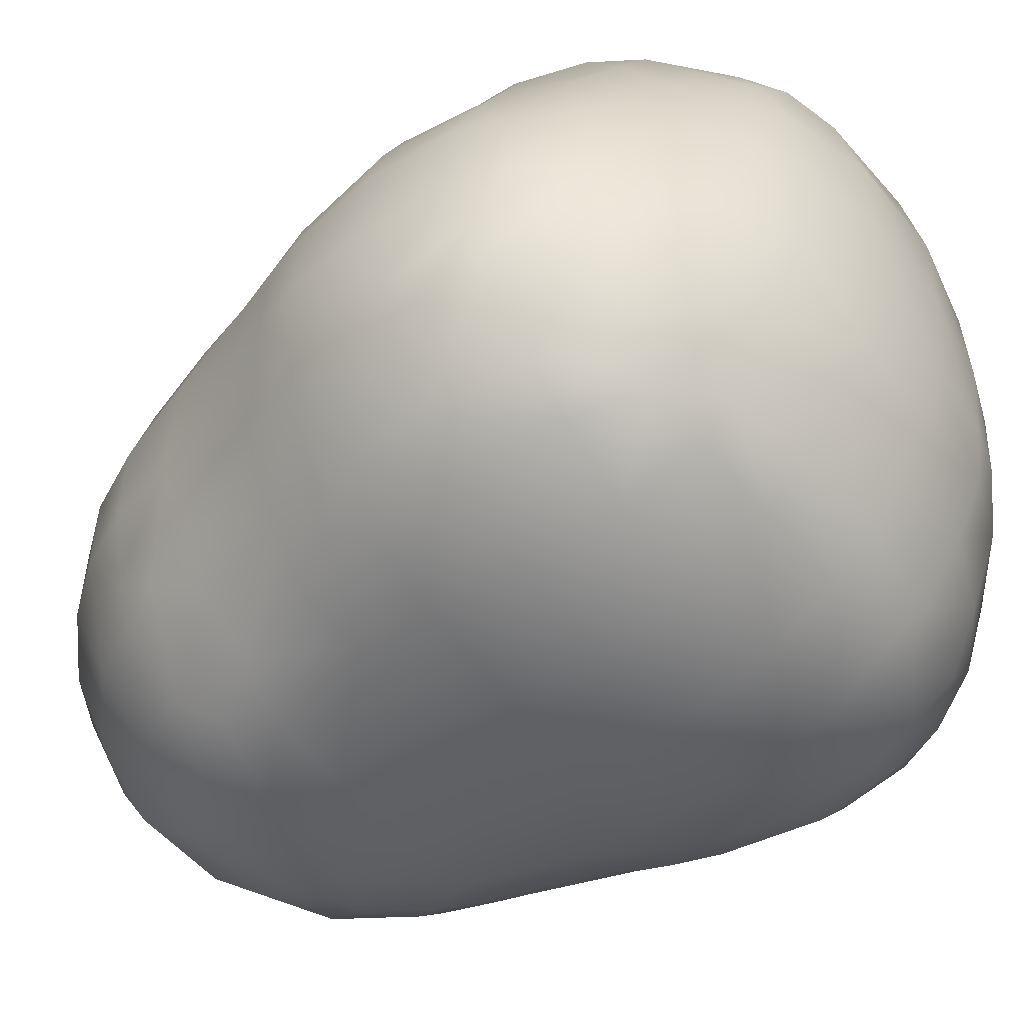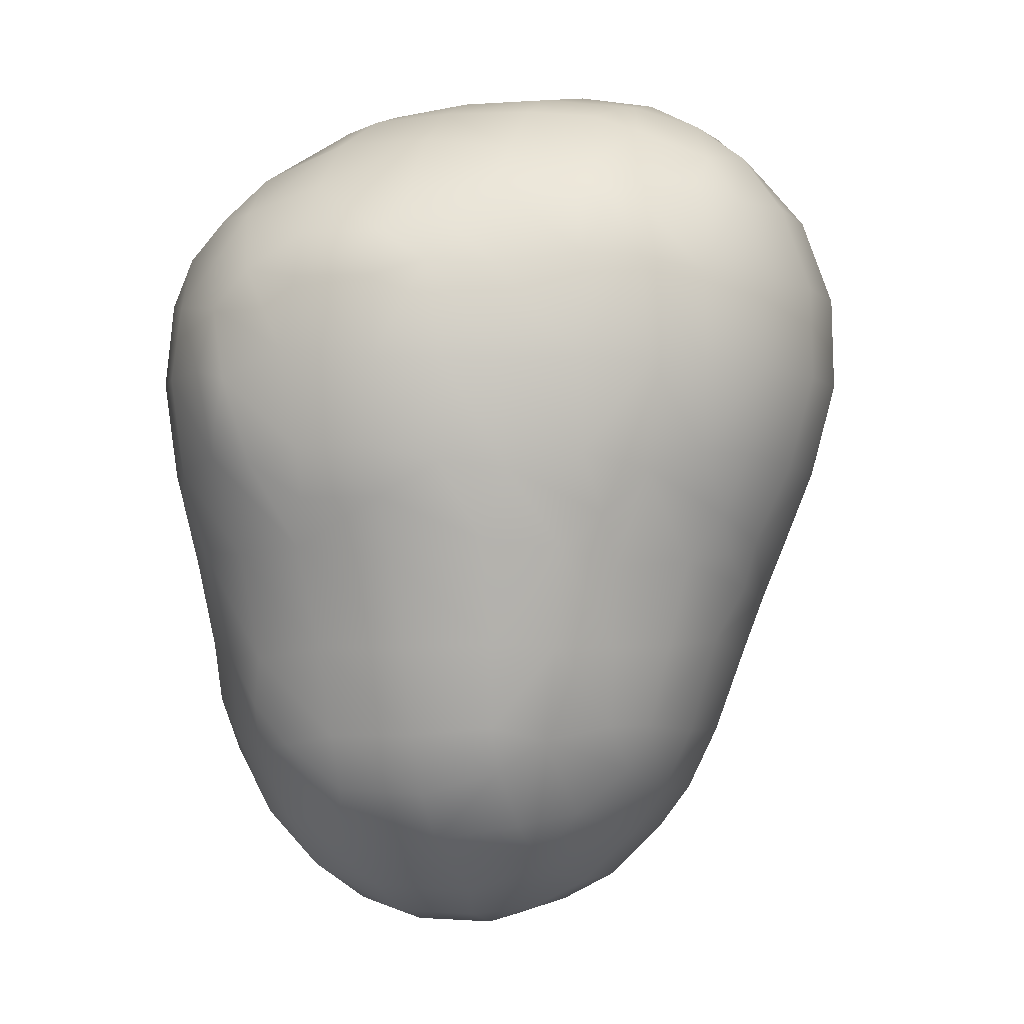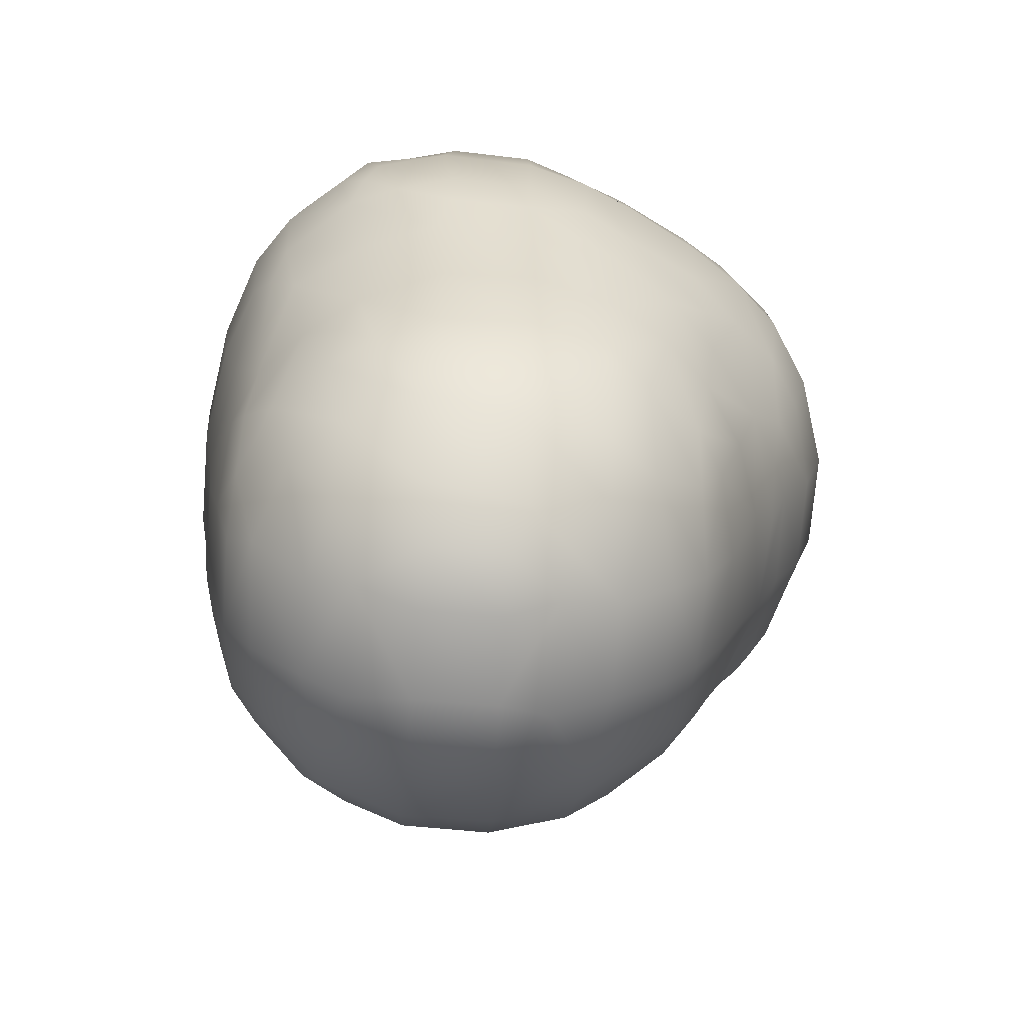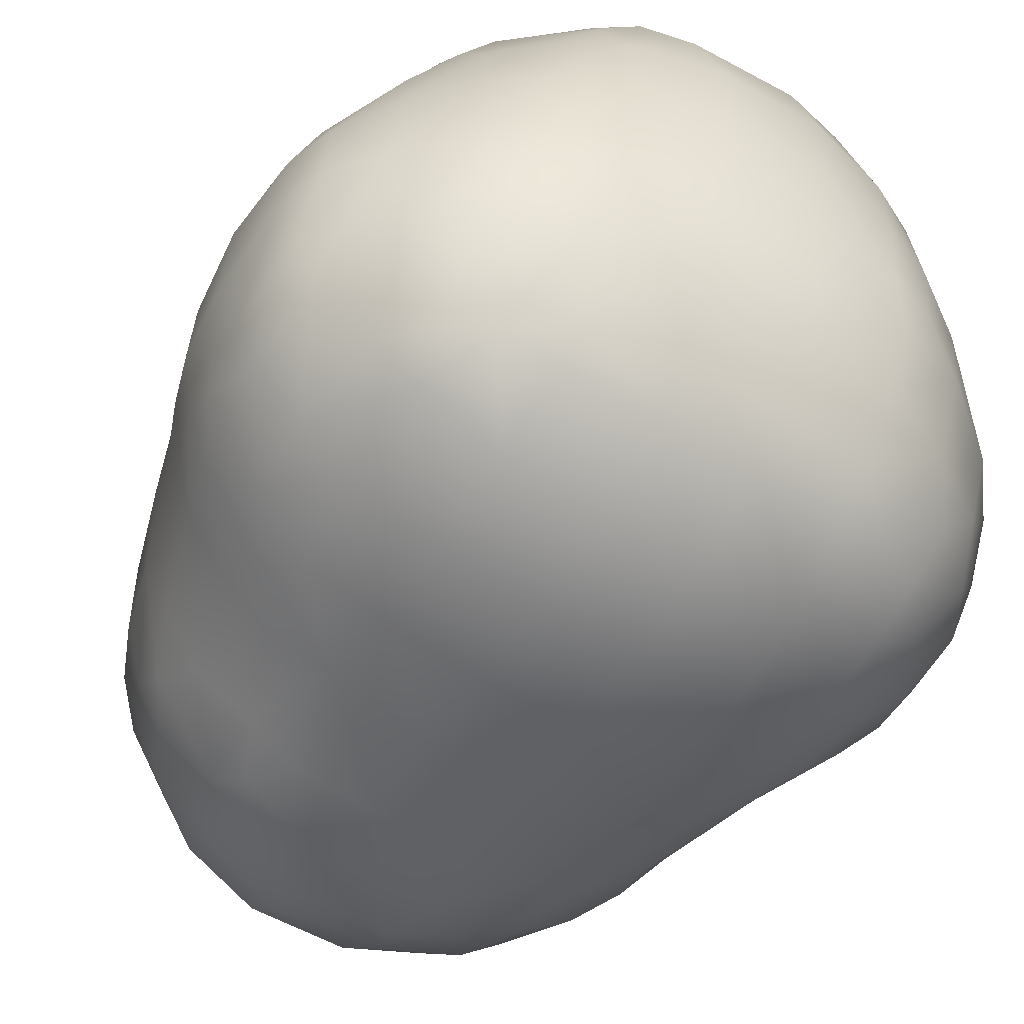
<metadata>
{"format":"obj","ext":"obj","renderer":"f3d","projection":"perspective","resolution":1024,"background":"white","views":[{"elev":-53.1,"azim":-51.6,"up":"+Y"},{"elev":-3.3,"azim":110.7,"up":"+Z"},{"elev":-71.7,"azim":85.3,"up":"+Z"},{"elev":-57.3,"azim":-30.9,"up":"+Y"}]}
</metadata>
<code>
o FrontBody_Mesh.019
v 0.09893 1.076 0.5342
v 0.1389 1.081 0.4918
v 0.1114 1.118 0.4866
v 0.07727 1.116 0.518
v 0.08264 1.139 0.4864
v 0.08775 1.154 0.4355
v 0.1271 1.127 0.4362
v 0.08846 1.155 0.3778
v 0.1293 1.129 0.3778
v 0.08493 1.144 0.3237
v 0.1164 1.124 0.3231
v 0.08307 1.128 0.285
v 0.0946 1.107 0.255
v 0.1429 1.094 0.3126
v 0.1558 1.07 0.2836
v 0.1389 1.074 0.2518
v 0.08828 1.093 0.2018
v 0.1264 1.068 0.201
v 0.1713 1.062 0.3205
v 0.06197 1.125 0.2609
v 0.03071 1.158 0.3198
v 0.03066 1.174 0.3774
v -0.02962 1.158 0.3187
v -0.03066 1.174 0.3774
v -0.03061 1.172 0.4359
v 0.03061 1.172 0.4359
v -0.03086 1.152 0.4903
v 0.03009 1.153 0.49
v -0.03932 1.119 0.5293
v 0.02938 1.126 0.5264
v -0.02883 1.094 0.5527
v 0.03646 1.098 0.5474
v -0.03798 1.062 0.5649
v 0.02836 1.063 0.5662
v -0.03019 1.009 0.5759
v 0.03695 1.017 0.5738
v -0.03031 0.95 0.5754
v 0.03099 0.9507 0.5751
v -0.03018 0.8943 0.5666
v 0.03018 0.8943 0.5666
v -0.03018 0.8533 0.5553
v 0.03109 0.8536 0.555
v -0.03162 0.8231 0.54
v 0.03085 0.8234 0.5404
v -0.02996 0.7831 0.5109
v 0.03091 0.7837 0.5109
v -0.02996 0.761 0.485
v 0.02996 0.761 0.485
v -0.03085 0.7385 0.4355
v 0.03091 0.7388 0.4362
v -0.03085 0.7292 0.3774
v 0.03085 0.7292 0.3774
v -0.03085 0.7342 0.3186
v 0.03085 0.7342 0.3186
v -0.03131 0.7437 0.2605
v 0.03131 0.7437 0.2605
v -0.03017 0.751 0.2012
v 0.03017 0.751 0.2012
v -0.0365 0.7611 0.1529
v 0.03588 0.7608 0.1529
v -0.0293 0.7727 0.1102
v 0.02922 0.772 0.1111
v -0.02955 0.7927 0.07917
v 0.0371 0.7896 0.08668
v -0.03028 0.8262 0.04458
v 0.03097 0.8259 0.04545
v -0.03574 0.8549 0.02888
v 0.03574 0.8549 0.02888
v -0.02804 0.8941 0.01511
v 0.02804 0.8941 0.01511
v -0.02804 0.9461 0.01477
v 0.02804 0.9461 0.01477
v -0.03654 0.9775 0.02557
v 0.03654 0.9775 0.02557
v -0.03096 1.014 0.04457
v 0.03096 1.014 0.04457
v -0.0312 1.048 0.07741
v 0.0312 1.048 0.07741
v -0.03002 1.07 0.1059
v 0.03002 1.07 0.1059
v -0.03002 1.09 0.1452
v 0.03079 1.09 0.146
v -0.02946 1.109 0.1974
v 0.03974 1.109 0.206
v -0.03526 1.122 0.2343
v 0.02622 1.125 0.2398
v -0.02583 1.137 0.2678
v 0.03514 1.136 0.2696
v -0.06734 1.128 0.2694
v -0.08305 1.141 0.3148
v -0.09283 1.126 0.2895
v -0.104 1.106 0.2638
v -0.1434 1.094 0.3125
v -0.117 1.124 0.3227
v -0.1393 1.074 0.2525
v -0.1551 1.071 0.2829
v -0.1606 1.054 0.2613
v -0.153 1.04 0.201
v -0.1257 1.068 0.2014
v -0.1387 1.026 0.1422
v -0.1103 1.06 0.1507
v -0.08318 1.063 0.1224
v -0.09464 1.032 0.09426
v -0.1198 1.001 0.08726
v -0.148 0.9985 0.1226
v -0.08179 1.078 0.1514
v -0.1558 0.9491 0.1076
v -0.1328 0.95 0.07695
v -0.1562 0.8935 0.1097
v -0.1339 0.8916 0.07816
v -0.156 0.8546 0.1386
v -0.1226 0.8385 0.09613
v -0.1379 0.8259 0.1348
v -0.08609 0.8038 0.09631
v -0.1064 0.7927 0.1437
v -0.1423 0.8075 0.1952
v -0.1541 0.8304 0.1643
v -0.0935 0.7745 0.1659
v -0.1118 0.7786 0.2029
v -0.07763 0.7629 0.1963
v -0.09572 0.7565 0.2678
v -0.1292 0.7752 0.2573
v -0.1378 0.7628 0.3171
v -0.1518 0.7772 0.2937
v -0.09158 0.7447 0.3191
v -0.1618 0.8009 0.2643
v -0.092 0.7386 0.3774
v -0.1446 0.7578 0.3774
v -0.09036 0.7471 0.4356
v -0.1394 0.7649 0.4389
v -0.08305 0.7661 0.4832
v -0.1179 0.7768 0.481
v -0.1463 0.7786 0.4623
v -0.1451 0.8051 0.49
v -0.08382 0.7839 0.5036
v -0.1675 0.7852 0.4396
v -0.1769 0.78 0.379
v -0.1749 0.7866 0.332
v -0.206 0.8138 0.3797
v -0.2143 0.8313 0.3431
v -0.1954 0.8216 0.3054
v -0.215 0.8558 0.3162
v -0.2162 0.8938 0.2926
v -0.2017 0.8913 0.2542
v -0.1896 0.8377 0.2674
v -0.1688 0.8387 0.2031
v -0.182 0.8847 0.1915
v -0.2045 0.9539 0.2635
v -0.1882 0.9492 0.2007
v -0.1705 0.8928 0.1443
v -0.1724 0.9491 0.1461
v -0.2249 0.8932 0.3231
v -0.2237 0.944 0.3242
v -0.2159 0.9445 0.2942
v -0.2142 0.9739 0.3149
v -0.2288 0.9463 0.3766
v -0.2176 0.9875 0.3773
v -0.2042 1.019 0.3781
v -0.1983 1.014 0.3176
v -0.1802 1.064 0.3768
v -0.1696 1.062 0.312
v -0.1548 1.102 0.3775
v -0.1746 1.065 0.4355
v -0.149 1.101 0.4422
v -0.1565 1.073 0.4741
v -0.1349 1.077 0.5009
v -0.1174 1.117 0.4804
v -0.127 1.128 0.4356
v -0.1543 1.045 0.4968
v -0.1515 1.006 0.5179
v -0.1131 1.006 0.5491
v -0.09327 1.05 0.5485
v -0.0889 1.083 0.5353
v -0.1811 1.004 0.4822
v -0.1543 0.9498 0.5267
v -0.1883 0.9484 0.4935
v -0.1538 0.8911 0.5252
v -0.193 0.8842 0.4869
v -0.1427 0.8453 0.5187
v -0.1764 0.8375 0.4873
v -0.2154 0.8536 0.4385
v -0.2027 0.8233 0.4347
v -0.2146 0.8919 0.4597
v -0.2155 0.8305 0.4152
v -0.2256 0.892 0.4298
v -0.2296 0.8852 0.369
v -0.2209 0.8392 0.3871
v -0.2128 0.9449 0.459
v -0.2238 0.9449 0.4297
v -0.09907 0.825 0.5273
v -0.08534 0.8643 0.5511
v -0.1179 0.8883 0.5456
v -0.1185 0.9494 0.5506
v -0.1922 1.021 0.4445
v -0.07374 0.777 0.1316
v -0.07919 0.839 0.05606
v -0.09694 0.8924 0.04382
v -0.08862 0.9553 0.04074
v -0.06354 0.9469 0.02359
v -0.06445 0.894 0.02423
v -0.1612 0.9986 0.1507
v -0.0865 1.003 0.06039
v -0.1746 1.003 0.2018
v -0.1866 1.008 0.2603
v -0.08027 1.097 0.2067
v 0.08249 1.077 0.1509
v 0.08318 1.063 0.1224
v 0.1103 1.06 0.1507
v 0.09464 1.032 0.09426
v 0.0865 1.003 0.06039
v 0.1198 1.001 0.08726
v 0.08862 0.9553 0.04074
v 0.1332 0.9493 0.07783
v 0.09726 0.8917 0.04469
v 0.1376 0.8846 0.08717
v 0.07884 0.8393 0.05505
v 0.1169 0.8374 0.08898
v 0.0871 0.8088 0.08995
v 0.1376 0.826 0.1341
v 0.1058 0.7928 0.1432
v 0.1539 0.8303 0.1636
v 0.1417 0.8069 0.1946
v 0.1118 0.7786 0.2029
v 0.09273 0.7742 0.1659
v 0.1561 0.8546 0.138
v 0.1709 0.8935 0.145
v 0.1864 0.8911 0.2007
v 0.1668 0.8398 0.1935
v 0.1724 0.9491 0.1461
v 0.1885 0.9495 0.2006
v 0.1612 0.9986 0.1507
v 0.1749 1.003 0.2025
v 0.1387 1.026 0.1422
v 0.1534 1.039 0.201
v 0.1652 1.047 0.2618
v 0.1906 1.004 0.2674
v 0.148 0.9985 0.1226
v 0.1558 0.9491 0.1076
v 0.2029 0.9485 0.2554
v 0.2041 0.885 0.2632
v 0.1565 0.8928 0.1106
v 0.1849 0.835 0.2601
v 0.07763 0.7629 0.1963
v 0.1558 0.7936 0.2646
v 0.1286 0.7744 0.2573
v 0.1504 0.7762 0.2923
v 0.09572 0.7565 0.2678
v 0.1372 0.7626 0.3159
v 0.09158 0.7447 0.3191
v 0.1452 0.7576 0.3766
v 0.09206 0.7389 0.3781
v 0.1671 0.7835 0.3158
v 0.1769 0.7798 0.3761
v 0.1766 0.7865 0.4228
v 0.1451 0.7636 0.429
v 0.148 0.7786 0.4593
v 0.09299 0.7504 0.4429
v 0.1115 0.7746 0.4809
v 0.08329 0.7667 0.484
v 0.1569 0.8072 0.4829
v 0.09258 0.7903 0.5051
v 0.1394 0.8292 0.511
v 0.0916 0.8278 0.5318
v 0.09442 0.8689 0.5491
v 0.144 0.8874 0.5301
v 0.1126 0.8975 0.5505
v 0.08444 0.898 0.5598
v 0.1823 0.8376 0.481
v 0.1884 0.8916 0.4946
v 0.1918 0.9541 0.4864
v 0.1539 0.9499 0.5263
v 0.06545 0.774 0.1308
v 0.06445 0.894 0.02423
v 0.06354 0.9469 0.02359
v -0.08403 0.8968 0.5596
v 0.0846 0.9502 0.5647
v -0.0846 0.9502 0.5647
v -0.08441 1.006 0.5633
v -0.06828 1.072 0.5544
v 0.06547 1.063 0.5575
v -0.0837 1.139 0.4854
v -0.08461 1.117 0.5123
v -0.08775 1.154 0.4355
v -0.08822 1.155 0.377
v -0.1293 1.129 0.3778
v 0.118 0.9502 0.5511
v 0.1507 1.007 0.5185
v 0.1139 1.006 0.5488
v 0.08589 1.007 0.5627
v 0.1023 1.046 0.5453
v 0.1539 1.094 0.4438
v 0.1569 1.073 0.474
v 0.1726 1.063 0.4441
v 0.1518 1.051 0.4964
v 0.176 1.008 0.4883
v 0.1978 1.015 0.4367
v 0.2042 1.019 0.3767
v 0.1802 1.064 0.3783
v 0.1931 1.021 0.3103
v 0.2113 0.9826 0.3146
v 0.2176 0.9875 0.3773
v 0.2288 0.9462 0.378
v 0.2235 0.9447 0.3242
v 0.2249 0.8931 0.3246
v 0.2296 0.8844 0.386
v 0.2163 0.8562 0.317
v 0.2209 0.8399 0.3701
v 0.2152 0.8317 0.3431
v 0.2061 0.8139 0.3772
v 0.2147 0.8304 0.4152
v 0.2146 0.8535 0.439
v 0.2256 0.8919 0.4313
v 0.2142 0.8926 0.4605
v 0.224 0.9442 0.4297
v 0.2134 0.9446 0.4582
v 0.2124 0.9746 0.4389
v 0.1953 0.8221 0.4498
v 0.2165 0.8932 0.2935
v 0.2025 0.824 0.321
v 0.2155 0.9448 0.2934
v 0.1554 1.101 0.3775
v -0.2098 0.9832 0.4391
f 4 1 2 3
f 3 5 4
f 7 6 5 3
f 9 8 6 7
f 11 10 8 9
f 12 10 11
f 14 13 12 11
f 16 13 14 15
f 18 17 13 16
f 15 14 19
f 12 13 20
f 10 21 22 8
f 21 23 24 22
f 22 24 25 26
f 26 25 27 28
f 28 27 29 30
f 29 31 32 30
f 32 31 33 34
f 33 35 36 34
f 35 37 38 36
f 37 39 40 38
f 39 41 42 40
f 42 41 43 44
f 43 45 46 44
f 45 47 48 46
f 47 49 50 48
f 49 51 52 50
f 51 53 54 52
f 53 55 56 54
f 55 57 58 56
f 57 59 60 58
f 60 59 61 62
f 61 63 64 62
f 64 63 65 66
f 65 67 68 66
f 68 67 69 70
f 70 69 71 72
f 71 73 74 72
f 74 73 75 76
f 75 77 78 76
f 78 77 79 80
f 79 81 82 80
f 82 81 83 84
f 84 83 85 86
f 85 87 88 86
f 86 88 20
f 89 87 85
f 89 90 23 87
f 91 90 89
f 89 92 91
f 92 93 94 91
f 96 93 92 95
f 95 97 96
f 99 98 97 95
f 101 100 98 99
f 103 100 101 102
f 105 100 103 104
f 101 106 102
f 108 107 105 104
f 110 109 107 108
f 112 111 109 110
f 113 111 112
f 112 114 115 113
f 115 116 117 113
f 119 116 115 118
f 118 120 119
f 119 120 121 122
f 121 123 124 122
f 125 123 121
f 124 126 122
f 128 123 125 127
f 130 128 127 129
f 132 130 129 131
f 133 130 132
f 132 134 133
f 132 131 135
f 136 130 133
f 138 123 128 137
f 138 139 140 141
f 137 139 138
f 140 142 141
f 145 142 143 144
f 141 142 145
f 147 146 145 144
f 149 147 144 148
f 151 150 147 149
f 147 111 117 146
f 150 111 147
f 143 142 152
f 154 143 152 153
f 153 155 154
f 157 155 153 156
f 159 155 157 158
f 161 159 158 160
f 162 93 161 160
f 164 162 160 163
f 165 164 163
f 167 164 165 166
f 168 164 167
f 165 169 166
f 172 169 170 171
f 166 169 172 173
f 170 169 174
f 176 175 170 174
f 178 177 175 176
f 180 179 177 178
f 180 134 179
f 178 181 182 180
f 183 181 178
f 182 181 184
f 187 181 185 186
f 184 181 187
f 187 139 184
f 185 181 183
f 185 183 188 189
f 192 179 190 191
f 177 179 192
f 175 177 192 193
f 160 158 194 163
f 153 152 186 156
f 186 142 140 187
f 152 142 186
f 140 139 187
f 124 123 138
f 118 115 195
f 117 116 146
f 117 111 113
f 197 196 112 110
f 109 111 150
f 198 197 110 108
f 200 197 198 199
f 107 109 150 151
f 105 107 151 201
f 104 103 202
f 201 100 105
f 98 100 201 203
f 161 97 204 159
f 96 97 161
f 161 93 96
f 85 205 92 89
f 83 205 85
f 206 82 84 17
f 80 82 206 207
f 207 206 208
f 102 106 81 79
f 76 78 209 210
f 210 209 211
f 213 212 210 211
f 215 214 212 213
f 217 216 214 215
f 217 218 216
f 220 218 217 219
f 222 220 219 221
f 224 220 222 223
f 219 225 221
f 228 225 226 227
f 221 225 228
f 227 226 229 230
f 230 229 231 232
f 231 233 234 232
f 232 234 235 236
f 237 233 231
f 234 233 208 18
f 229 238 237 231
f 240 227 230 239
f 226 241 238 229
f 242 228 227 240
f 226 225 241
f 223 243 224
f 223 222 244 245
f 245 244 246
f 248 247 245 246
f 249 247 248
f 251 249 248 250
f 250 248 252 253
f 255 250 253 254
f 256 255 254
f 258 257 255 256
f 259 257 258
f 256 260 258
f 262 261 258 260
f 263 261 262
f 265 264 263 262
f 266 264 265
f 267 264 266
f 265 262 268 269
f 271 265 269 270
f 252 248 246
f 228 222 221
f 272 220 224
f 238 241 215 213
f 212 214 273 274
f 202 103 77 75
f 212 74 76 210
f 274 74 212
f 73 198 202 75
f 199 198 73
f 199 73 71
f 273 70 72 274
f 71 69 200 199
f 273 68 70
f 69 67 200
f 216 68 273 214
f 66 68 216
f 67 196 197 200
f 65 196 67
f 63 114 196 65
f 272 64 218 220
f 62 64 272
f 195 114 63 61
f 115 114 195
f 272 60 62
f 61 59 195
f 59 120 118 195
f 57 120 59
f 54 56 247 249
f 125 121 55 53
f 52 54 249 251
f 127 125 53 51
f 48 50 257 259
f 131 129 49 47
f 190 135 45 43
f 264 42 44 263
f 41 191 190 43
f 275 191 41 39
f 38 40 267 276
f 278 277 37 35
f 193 277 278 171
f 33 172 278 35
f 279 172 33
f 280 32 34
f 33 31 279
f 27 281 282 29
f 282 281 167
f 25 283 281 27
f 24 284 283 25
f 283 284 285 168
f 284 90 94 285
f 88 87 23 21
f 23 90 284 24
f 5 28 30 4
f 266 265 271 286
f 286 271 287 288
f 289 276 286 288
f 288 290 289
f 2 291 7 3
f 292 291 2
f 293 291 292
f 293 294 295 296
f 292 294 293
f 295 294 287
f 296 297 298 293
f 297 299 19 298
f 301 300 299 297
f 303 300 301 302
f 305 304 303 302
f 307 306 304 305
f 308 306 307
f 307 309 308
f 310 309 307
f 305 311 310 307
f 312 311 305
f 313 311 312
f 315 313 312 314
f 314 316 315
f 310 311 317
f 304 306 318
f 319 306 308
f 304 318 320 303
f 320 300 303
f 268 311 313 269
f 317 311 268
f 321 14 11 9
f 299 235 15 19
f 236 235 299
f 240 306 319 242
f 318 306 240
f 280 36 289 290
f 34 36 280
f 40 42 264 267
f 6 26 28 5
f 12 88 21 10
f 20 88 12
f 29 173 279 31
f 282 173 29
f 278 172 171
f 192 191 275
f 281 283 168 167
f 194 169 165 163
f 174 169 194
f 94 90 91
f 97 98 203 204
f 146 116 126 145
f 270 316 296 295
f 315 316 270
f 269 313 315 270
f 317 260 256 254
f 268 260 317
f 316 301 297 296
f 312 305 302 314
f 236 300 320 239
f 299 300 236
f 320 318 240 239
f 252 244 242 319
f 246 244 252
f 294 290 288 287
f 1 290 294 2
f 261 259 258
f 257 251 250 255
f 247 243 223 245
f 192 275 277 193
f 205 106 101 99
f 2 294 292
f 287 271 270 295
f 262 260 268
f 298 321 291 293
f 254 309 310 317
f 253 309 254
f 15 235 16
f 4 32 280 1
f 30 32 4
f 36 38 276 289
f 44 46 261 263
f 243 60 272 224
f 58 60 243
f 166 173 282 167
f 170 175 193 171
f 190 134 132 135
f 179 134 190
f 285 162 164 168
f 322 157 156 189
f 201 151 149 203
f 280 290 1
f 276 267 266 286
f 46 48 259 261
f 291 321 9 7
f 208 206 17 18
f 173 172 279
f 277 275 39 37
f 135 131 47 45
f 129 127 51 49
f 81 106 205 83
f 121 120 57 55
f 174 322 188 176
f 194 322 174
f 188 183 178 176
f 136 134 180 182
f 133 134 136
f 158 157 322 194
f 156 186 185 189
f 182 139 137 136
f 184 139 182
f 148 155 159 204
f 154 155 148
f 144 143 154 148
f 141 126 124 138
f 145 126 141
f 19 14 321 298
f 302 301 316 314
f 319 309 253 252
f 308 309 319
f 235 234 18 16
f 239 230 232 236
f 244 222 228 242
f 233 209 207 208
f 211 209 233 237
f 237 238 213 211
f 215 225 219 217
f 241 225 215
f 8 22 26 6
f 50 52 251 257
f 13 84 86 20
f 17 84 13
f 56 58 243 247
f 209 78 80 207
f 72 74 274
f 218 64 66 216
f 94 93 162 285
f 188 322 189
f 137 128 130 136
f 92 205 99 95
f 203 149 148 204
f 126 116 119 122
f 77 103 102 79
f 202 198 108 104
f 196 114 112

</code>
